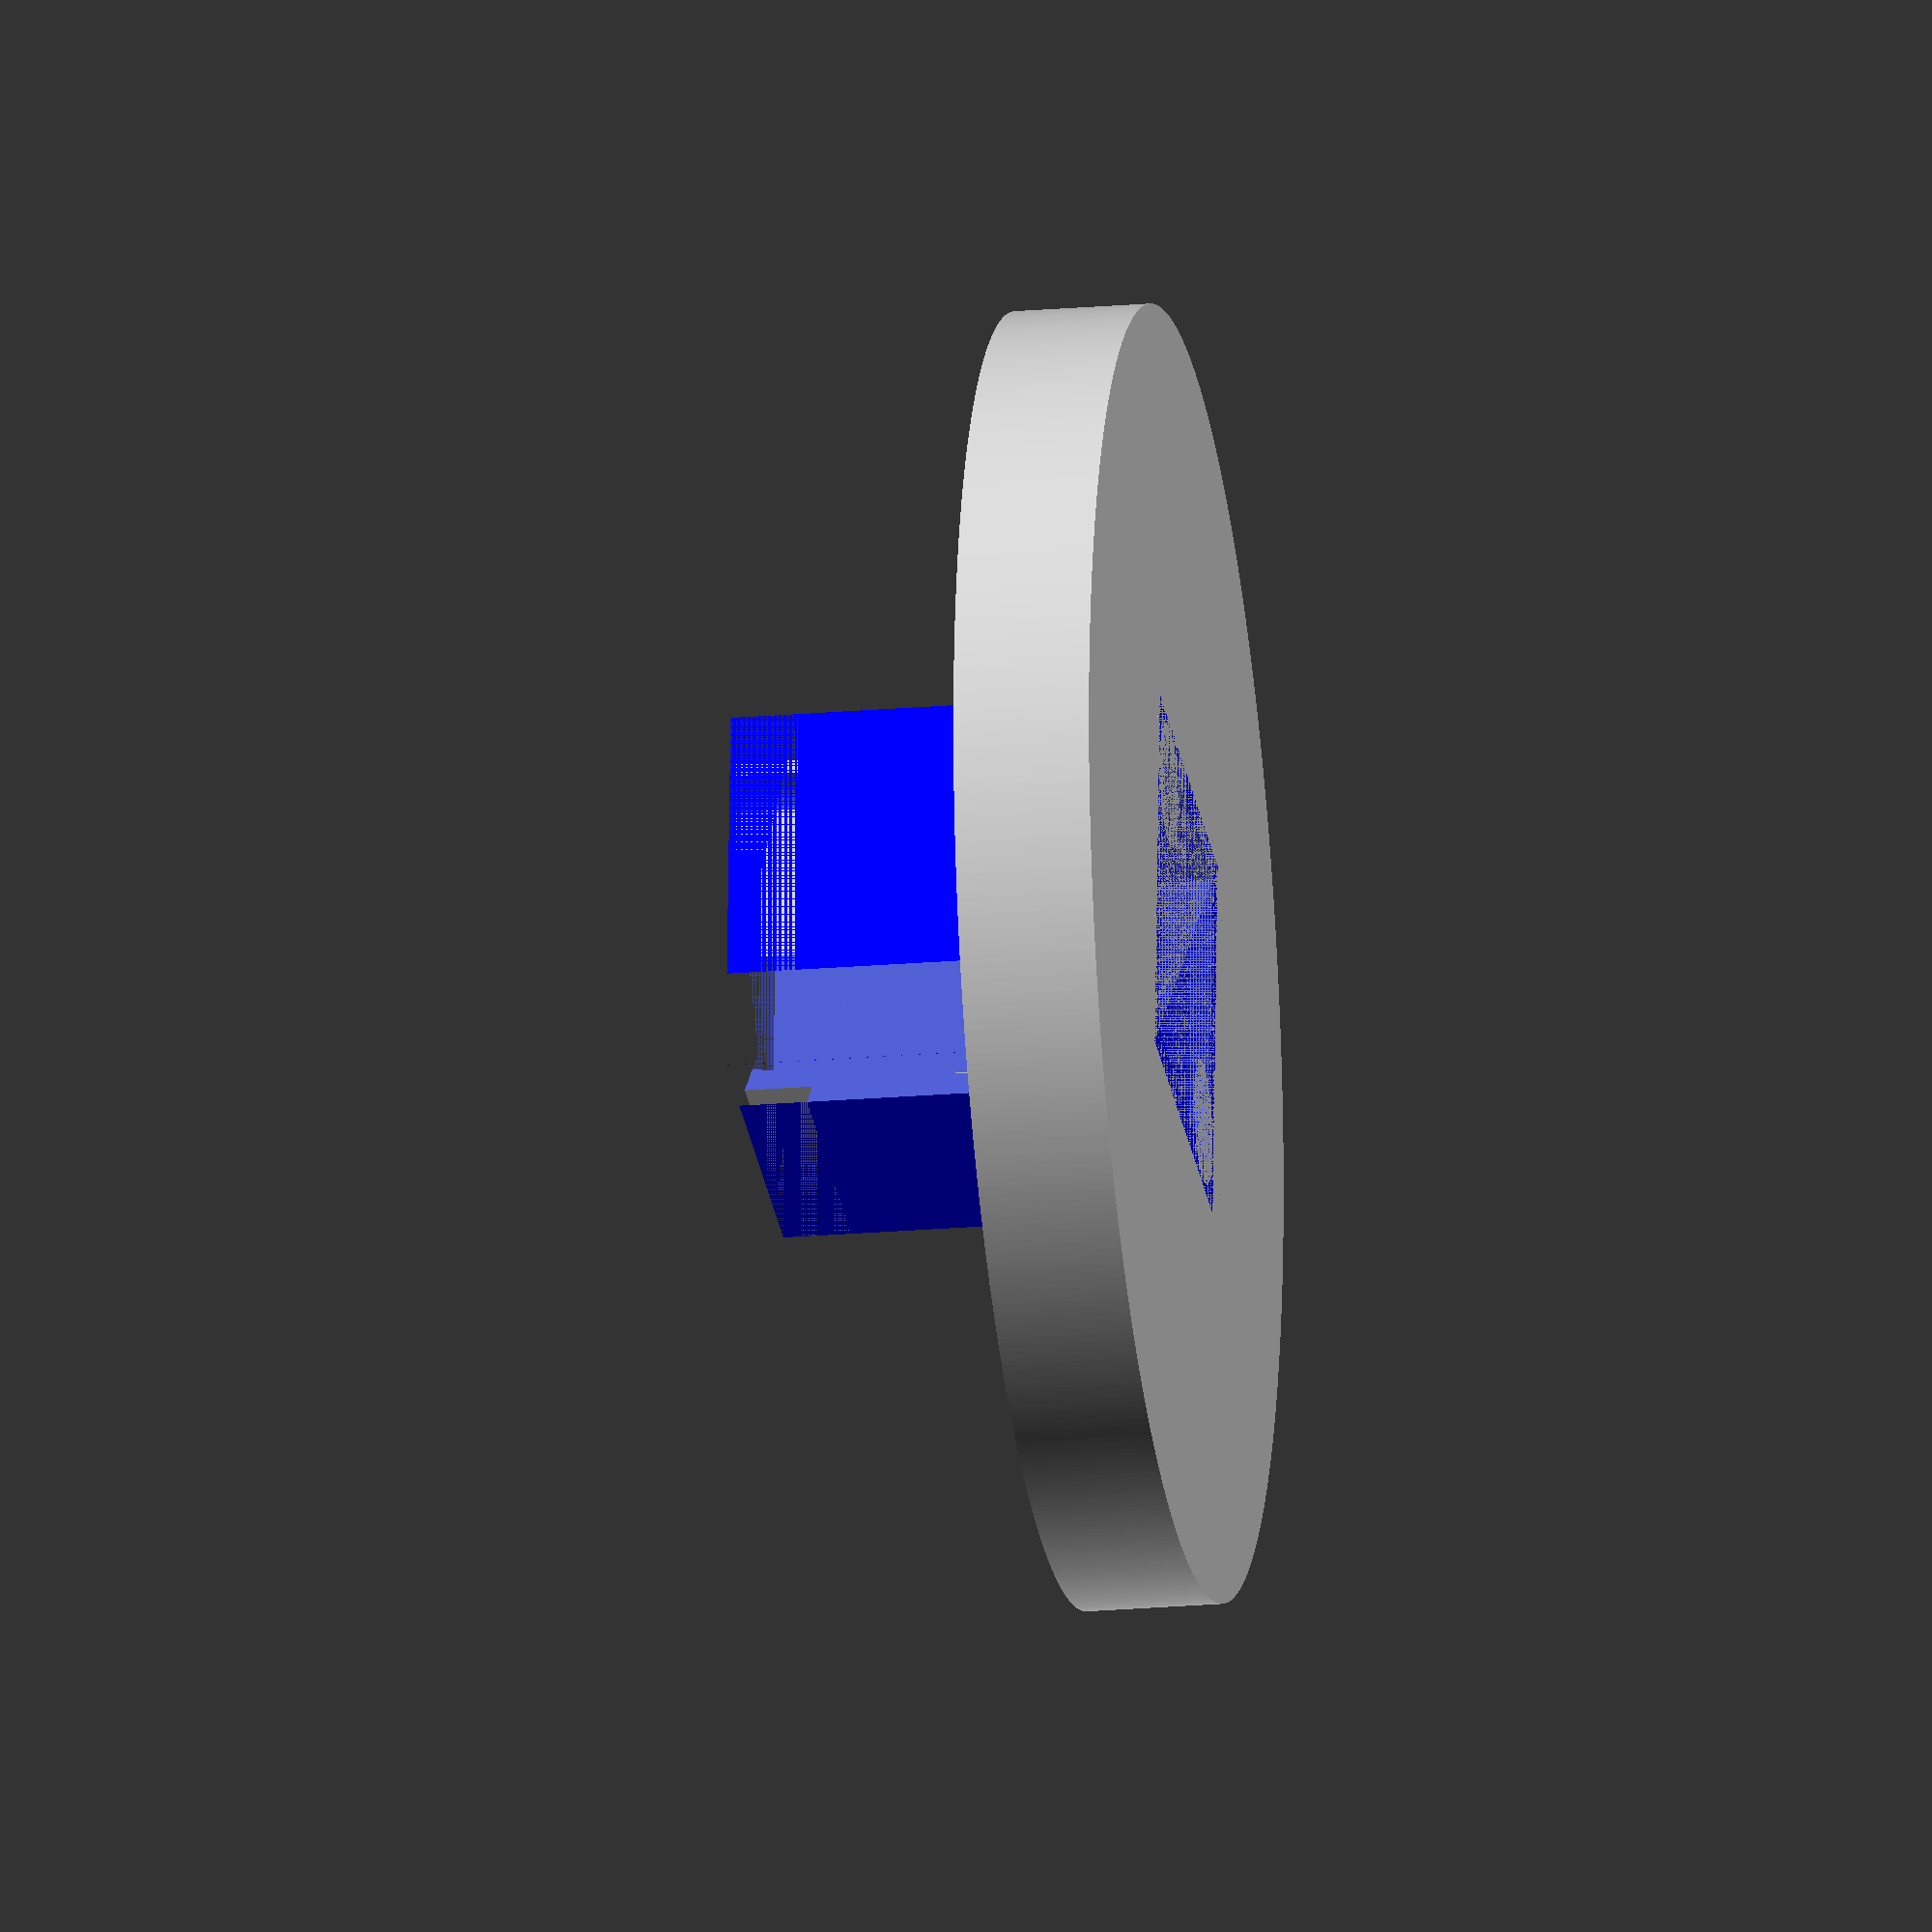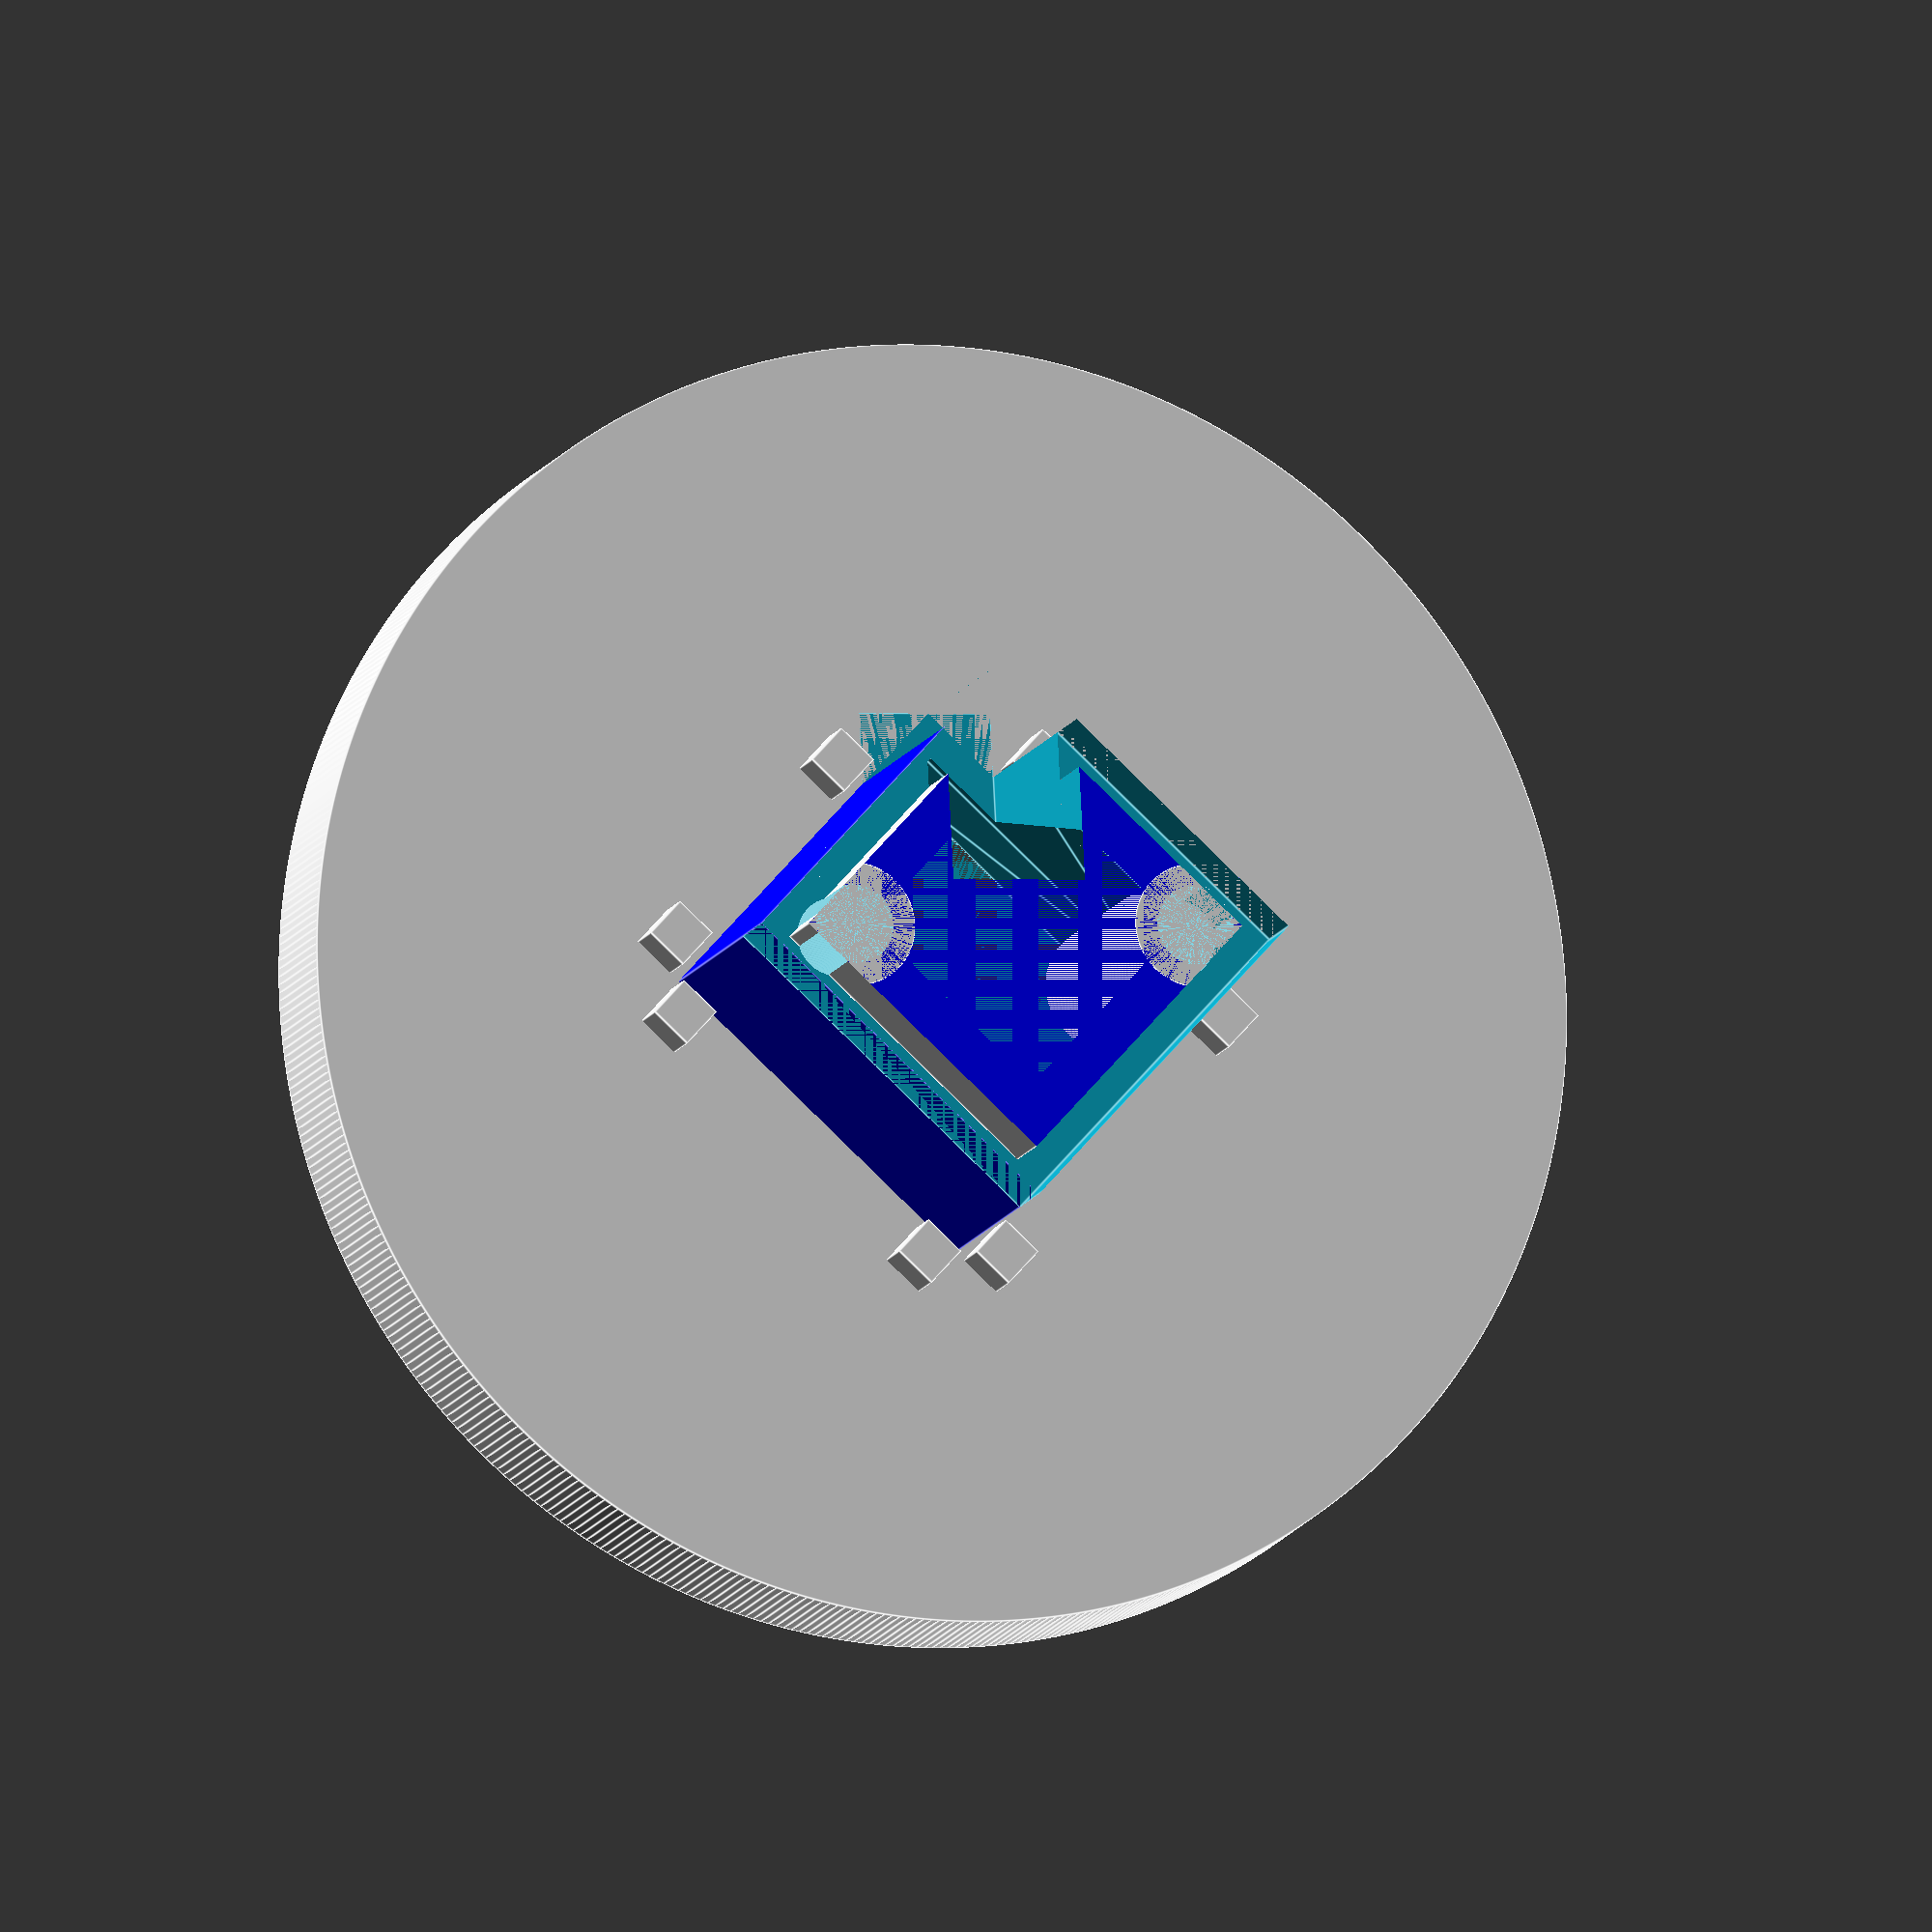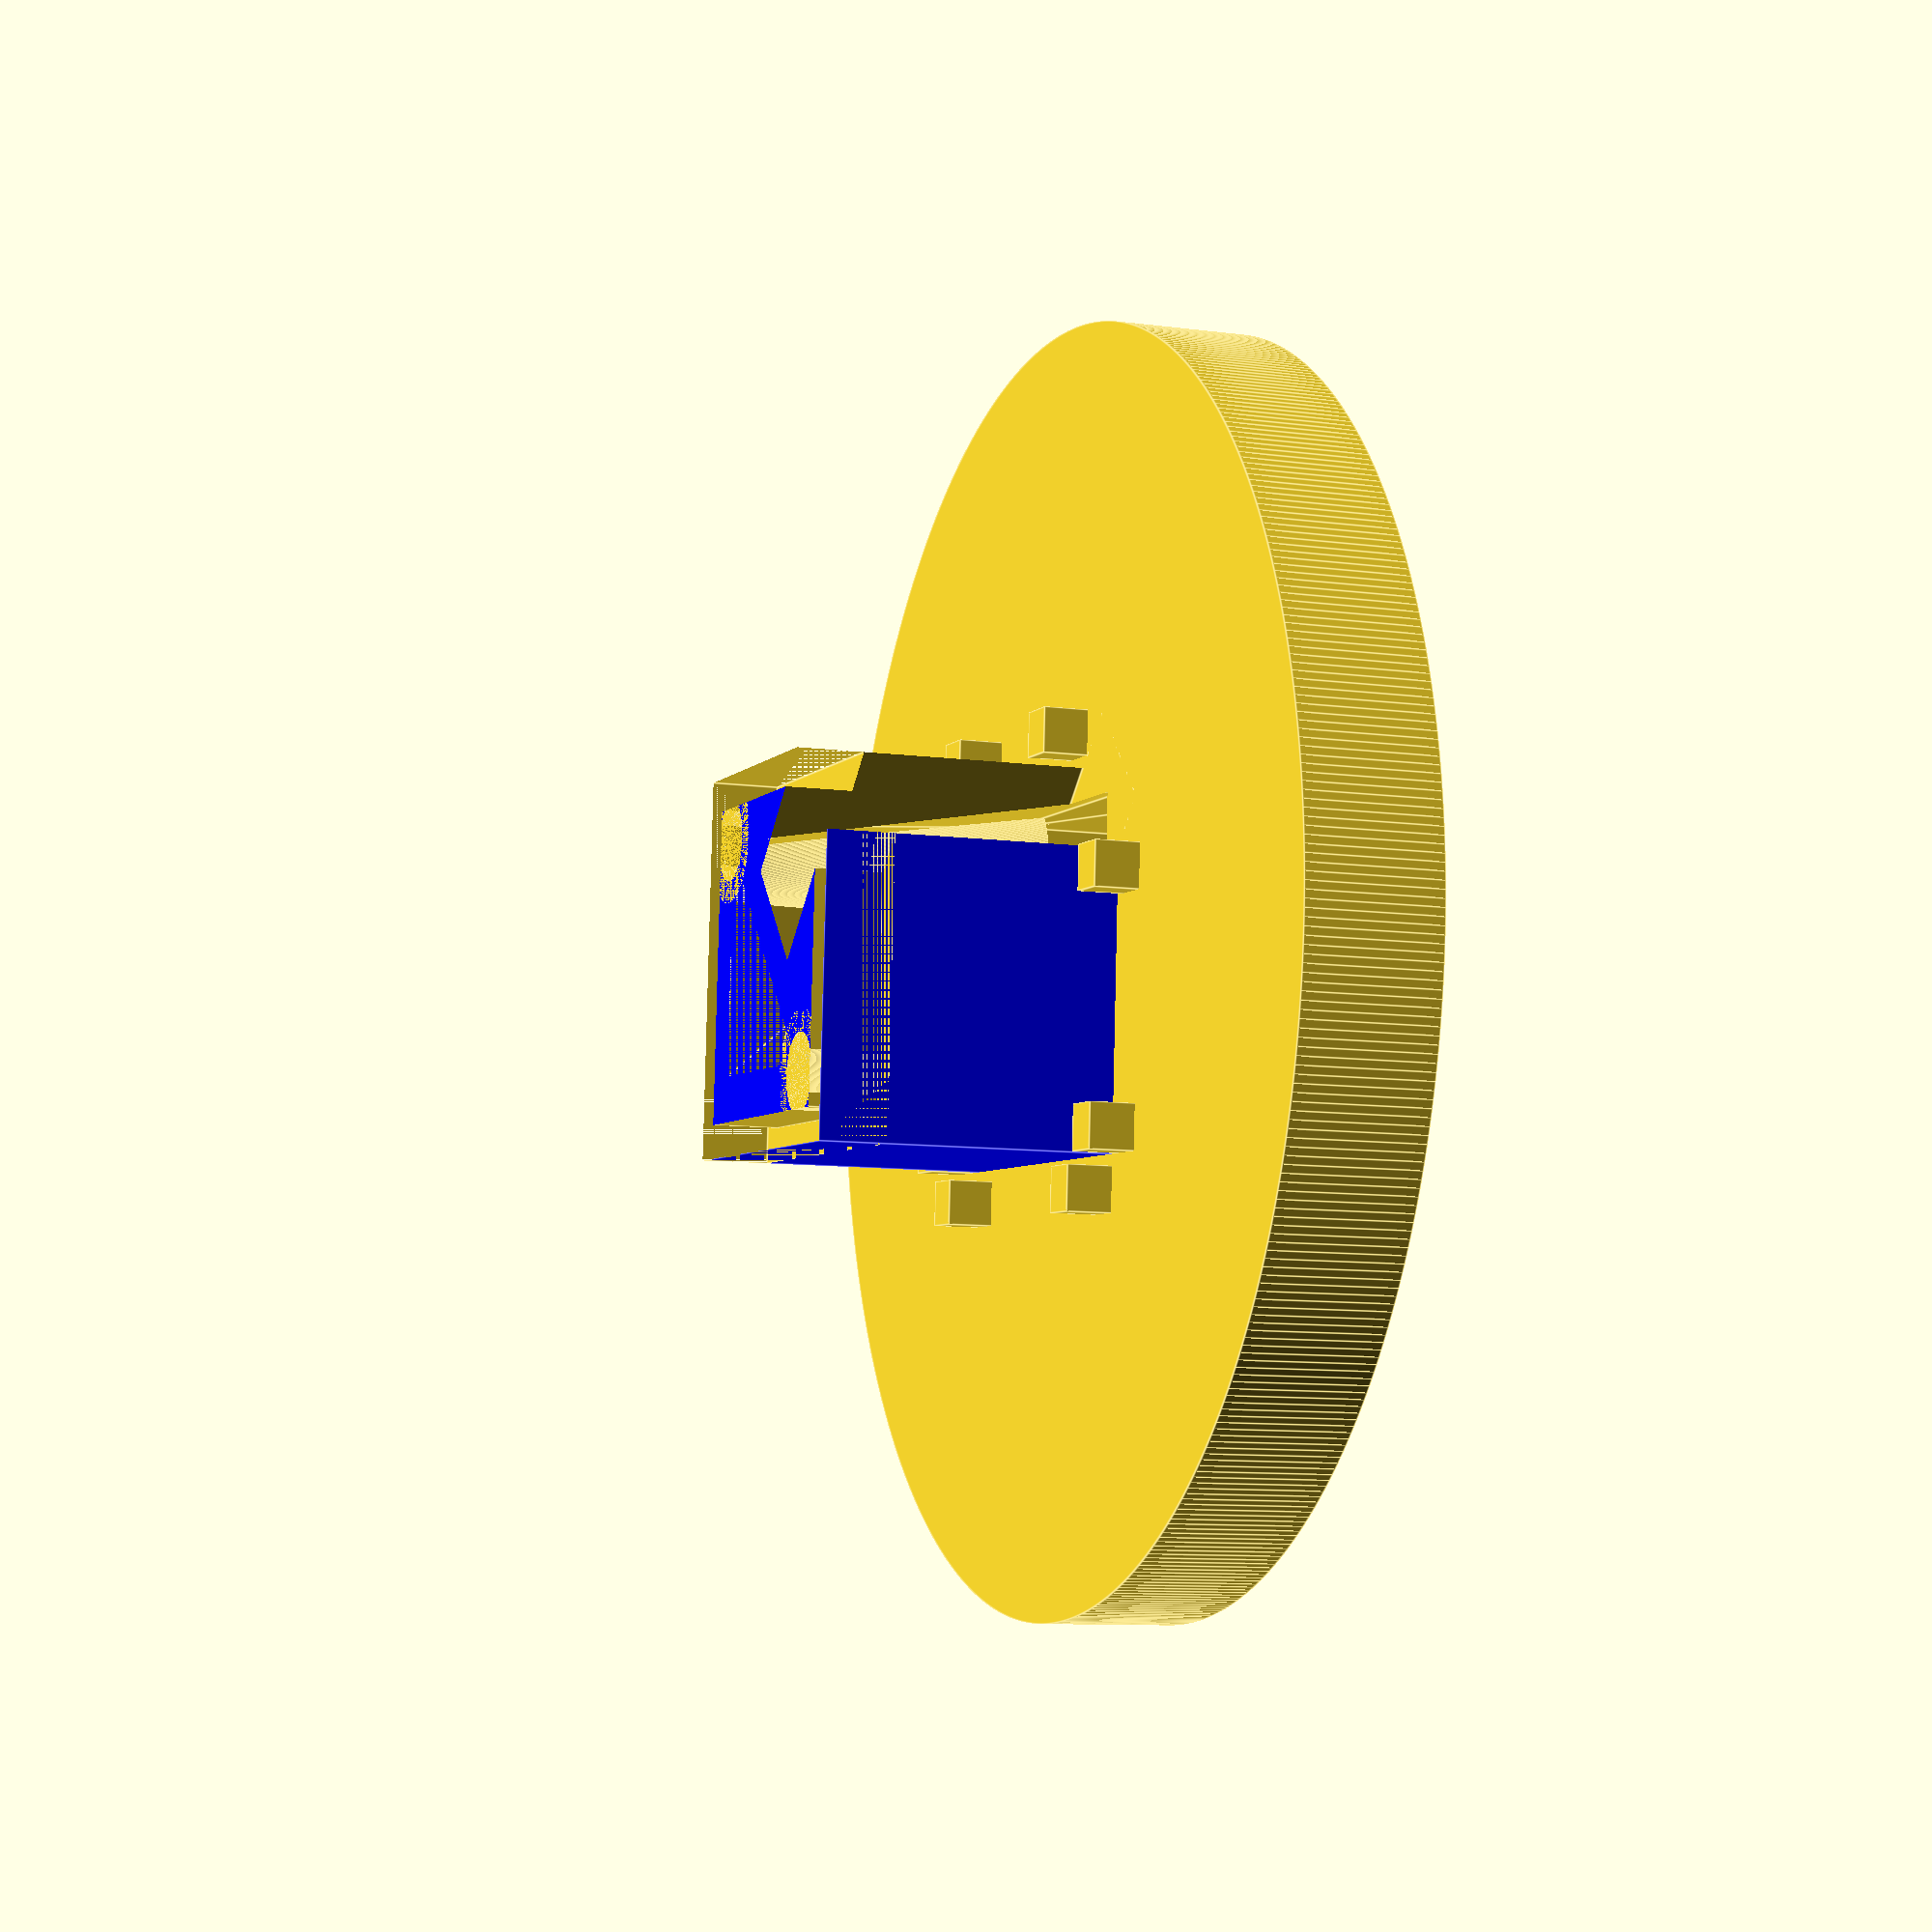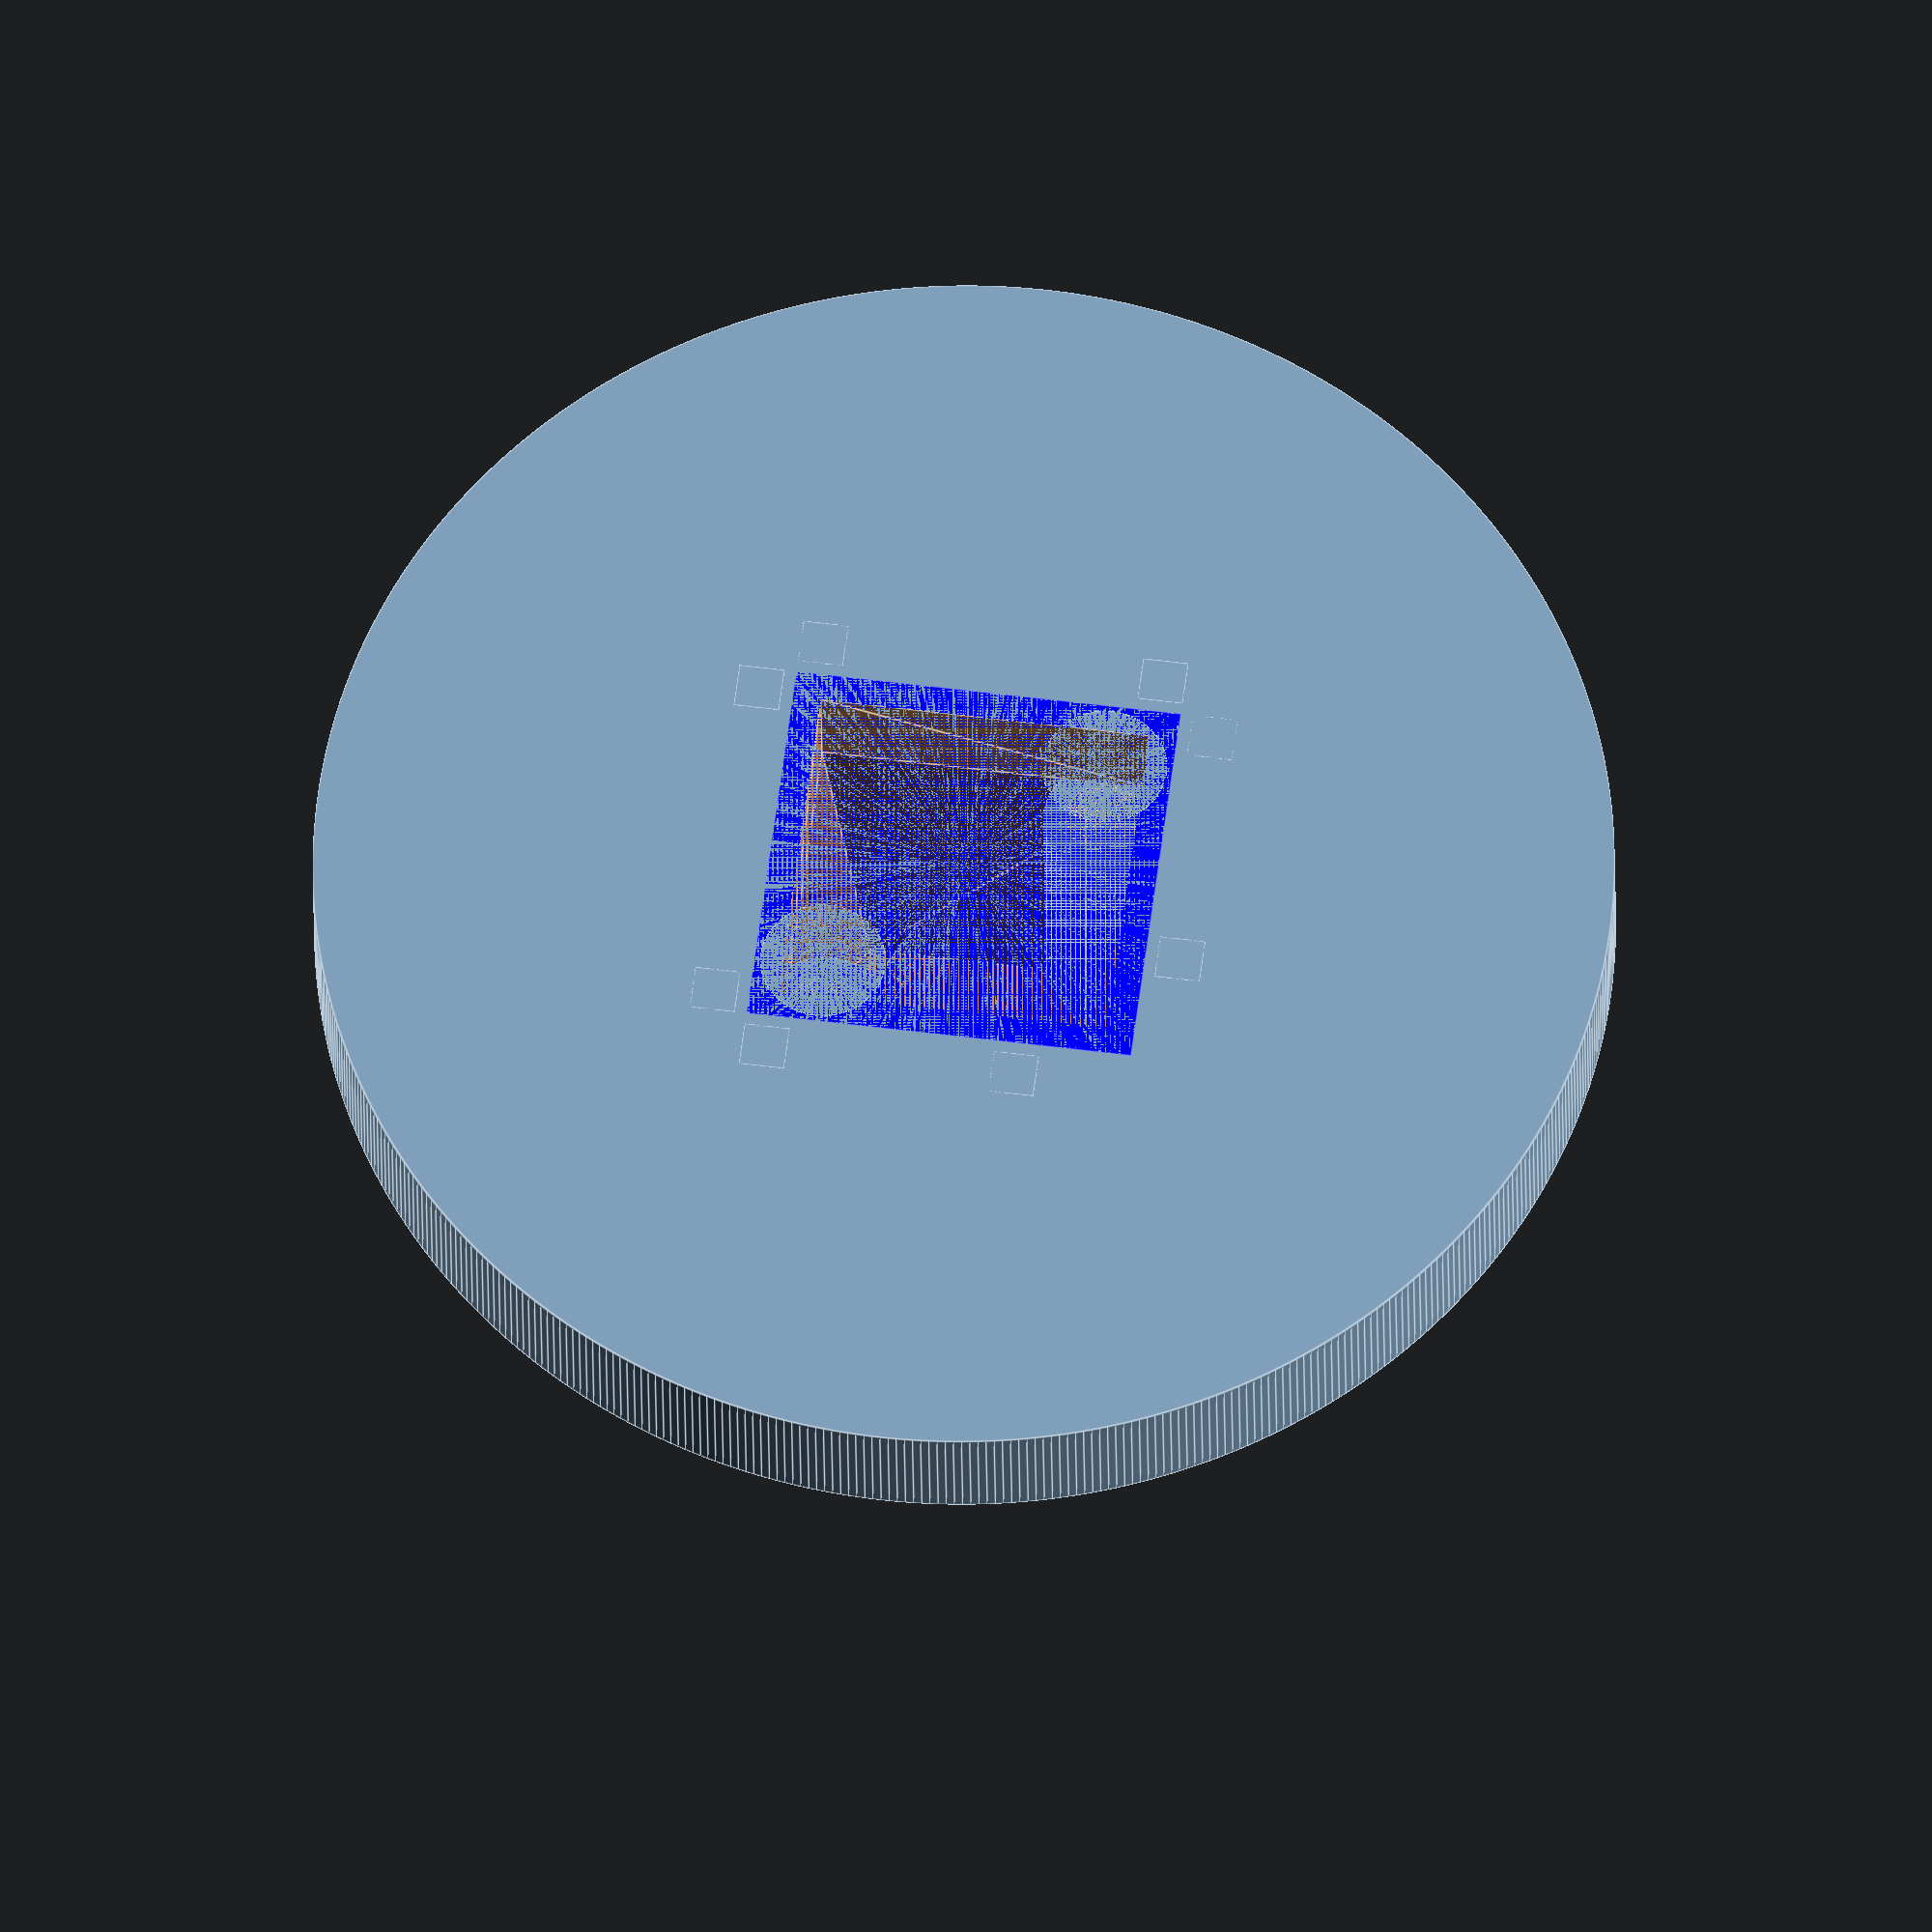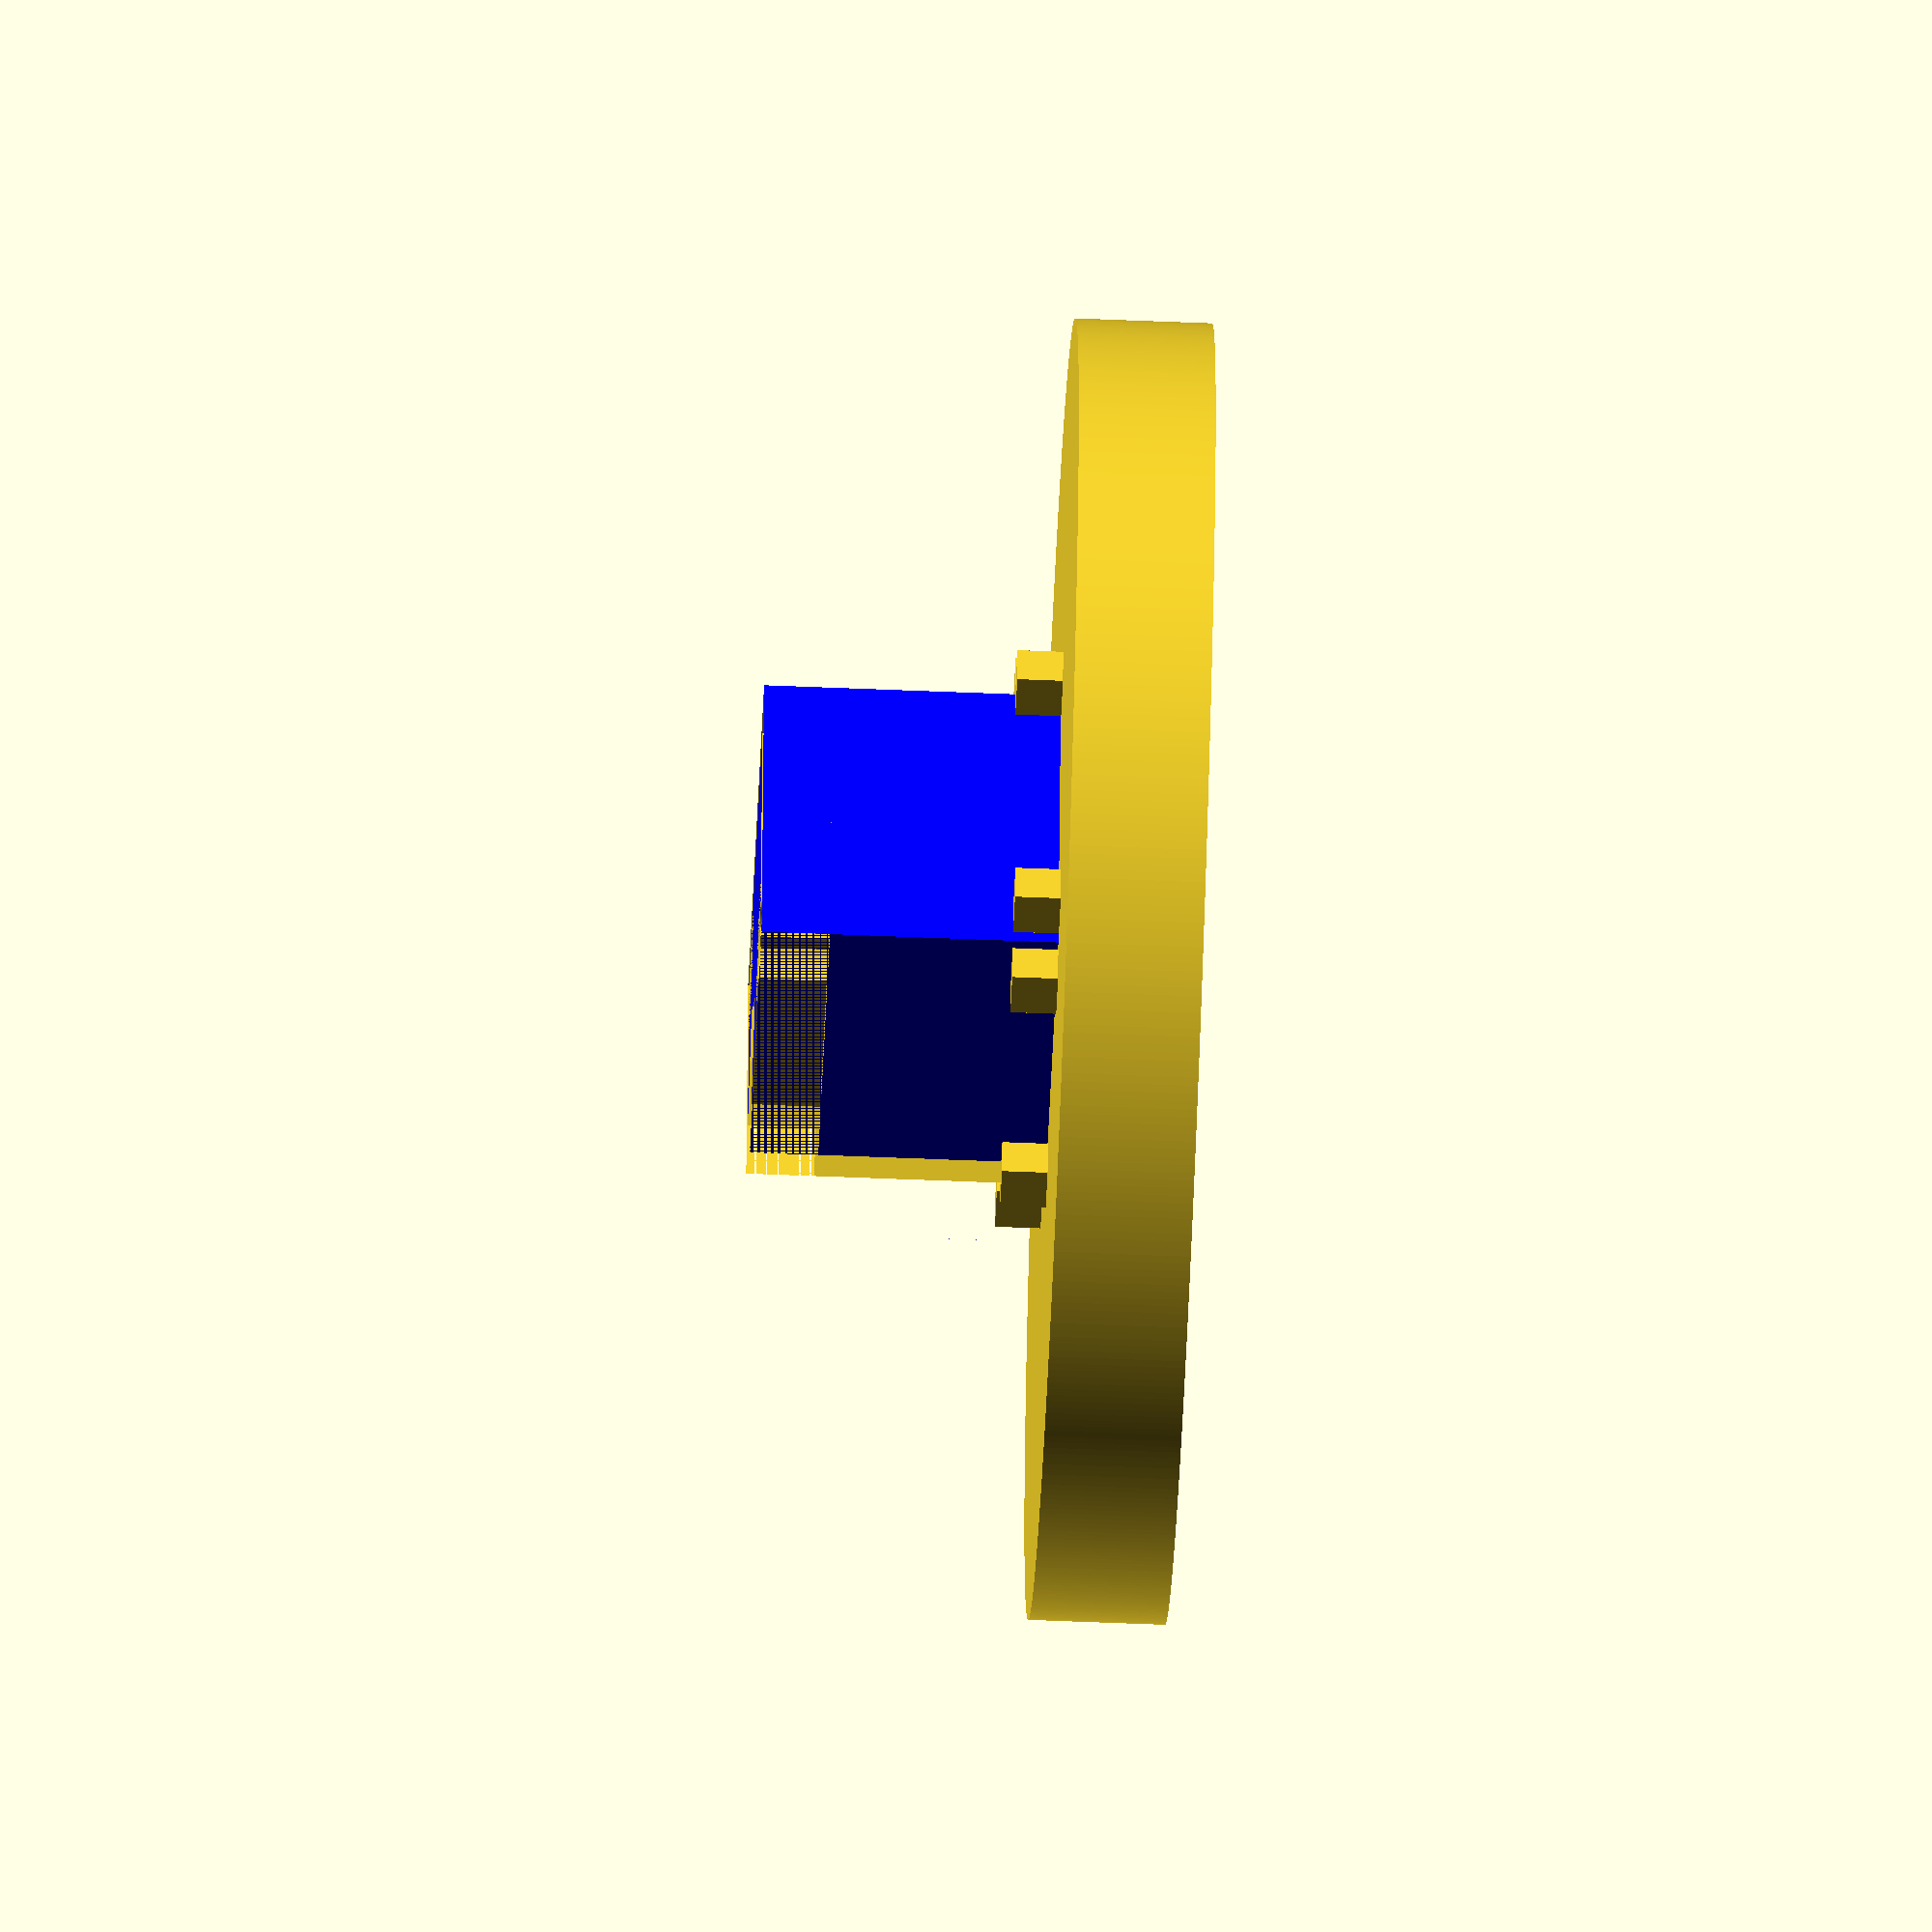
<openscad>
$fn=500;
width=17;
outerWidth=57;
wallWidth=2;
tabWidth=2;
hd=0.5; // holder distance

module centerCube()
{
	hull()
	{
		translate([2.25,2.25,18]) cube([10,10,1]);
		cube([14.5,14.5,5]);
	}
	
}


module mainCube()
{
	diff = outerWidth - width;
	offset = diff/2;
	innerWidth = width - (wallWidth*2);
	
	difference()
	{
		union()
		{
			translate([outerWidth/2,outerWidth/2,0]) cylinder(d=outerWidth,6);
			color("blue") translate([offset,offset,0]) cube([width,width,19]);
			translate([offset - tabWidth - hd,offset + (wallWidth*2),0 ])cube([tabWidth,tabWidth,8]);
			translate([offset + (wallWidth*2),offset - tabWidth - hd,0 ])cube([tabWidth,tabWidth,8]);
			translate([offset + width - tabWidth, offset - tabWidth - hd,0]) cube([tabWidth,tabWidth,8]);
			translate([offset - tabWidth - hd,offset + width - tabWidth,0]) cube([tabWidth,tabWidth,8]);
			translate([offset,offset + width + hd,0]) cube([tabWidth,tabWidth,8]);
			translate([offset + width + hd,offset,0]) cube([tabWidth,tabWidth,8]);
			translate([offset + width - tabWidth,offset + width + hd,0]) cube([tabWidth,tabWidth,8]);
			translate([offset + width + hd,offset + width - tabWidth,0]) cube([tabWidth,tabWidth,8]);
			translate([(outerWidth/2) - (width/2) + tabWidth + 1,(outerWidth/2) + (width/2) - tabWidth - 1,0]) cylinder(d=5.5,h=width);
			translate([(outerWidth/2) + (width/2) - tabWidth - 1,(outerWidth/2) - (width/2) + tabWidth + 1,0]) cylinder(d=5.5,h=width);
		}
		
		
		translate([(outerWidth/2) - (width/2) + tabWidth + 1,(outerWidth/2) + (width/2) - tabWidth - 1,0]) cylinder(d=3.5,h=width+3);
		translate([(outerWidth/2) + (width/2) - tabWidth - 1,(outerWidth/2) - (width/2) + tabWidth + 1,0]) cylinder(d=3.5,h=width+3);
		translate([offset+1.25,offset+1.25,0]) centerCube();
		translate([offset-wallWidth,offset+(wallWidth),6]) rotate([0,0,-45]) cube([wallWidth*3,wallWidth*5,15]);
		translate([offset,offset,16]) difference()
		{
			cube([width,width,3.5]);
			translate([wallWidth-0.5, wallWidth-0.5,0]) cube([width-(wallWidth*2)+1,width-(wallWidth*2)+1,3.5]);
		}
		//translate([-5,0,0]) rotate([0,0,-45]) cube([10,45,1]);
		
	}

	difference()
	{
		rods();
		translate([offset,offset,16]) difference()
		{
			cube([width,width,3.5]);
			translate([wallWidth-0.5, wallWidth-0.5,0]) cube([width-(wallWidth*2)+1,width-(wallWidth*2)+1,3.5]);
		}
	}
	
}

module rods()
{
	difference()
	{
		translate([(outerWidth/2) - (width/2) + tabWidth + 1,(outerWidth/2) + (width/2) - tabWidth - 1,5]) cylinder(d=5.5,h=width-3);
		translate([(outerWidth/2) - (width/2) + tabWidth + 1,(outerWidth/2) + (width/2) - tabWidth - 1,5]) cylinder(d=3.5,h=width-3);
	}
	difference()
	{
		translate([(outerWidth/2) + (width/2) - tabWidth - 1,(outerWidth/2) - (width/2) + tabWidth + 1,5]) cylinder(d=5.5,h=width-3);
		translate([(outerWidth/2) + (width/2) - tabWidth - 1,(outerWidth/2) - (width/2) + tabWidth + 1,5]) cylinder(d=3.5,h=width-3);
	}

}

mainCube();




</openscad>
<views>
elev=201.6 azim=85.0 roll=81.4 proj=o view=wireframe
elev=11.8 azim=132.0 roll=343.7 proj=o view=edges
elev=9.5 azim=184.0 roll=70.5 proj=p view=edges
elev=207.4 azim=172.6 roll=359.4 proj=o view=edges
elev=59.5 azim=8.9 roll=87.6 proj=o view=solid
</views>
